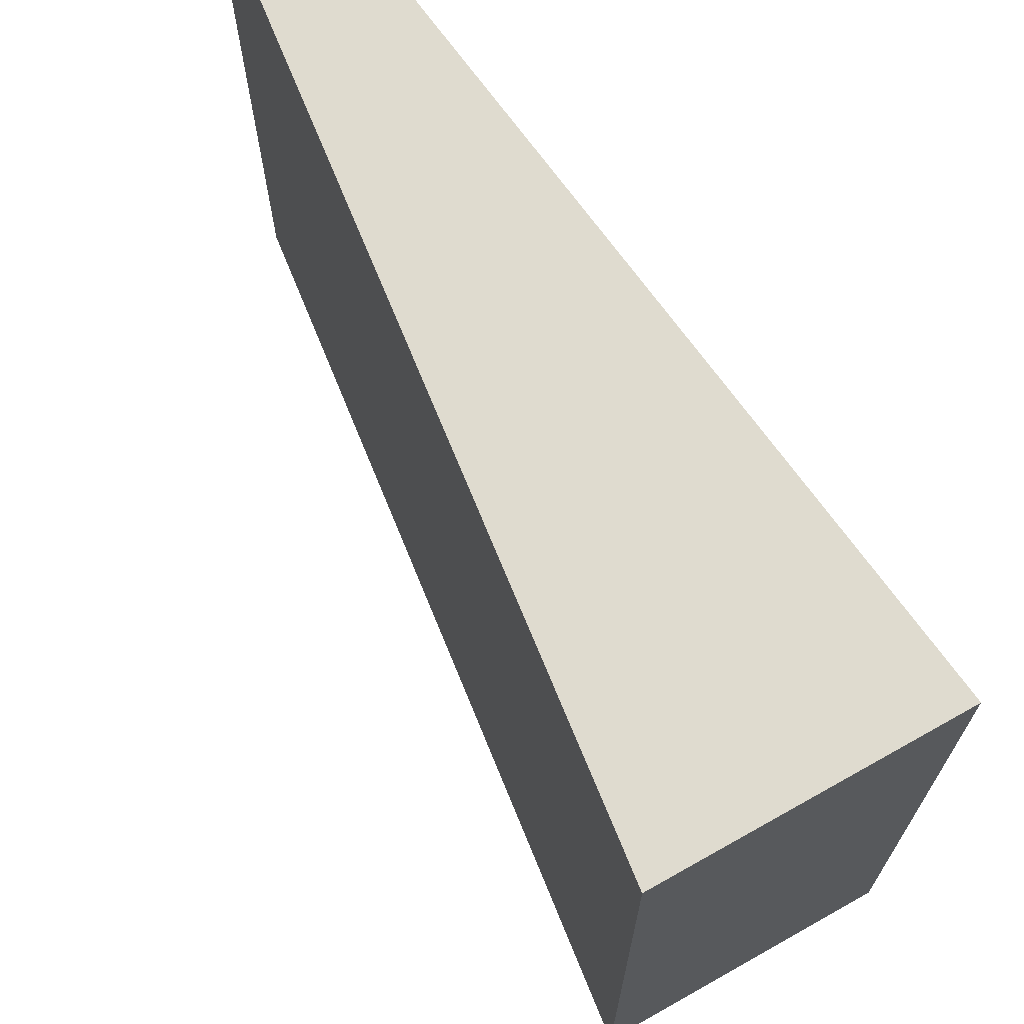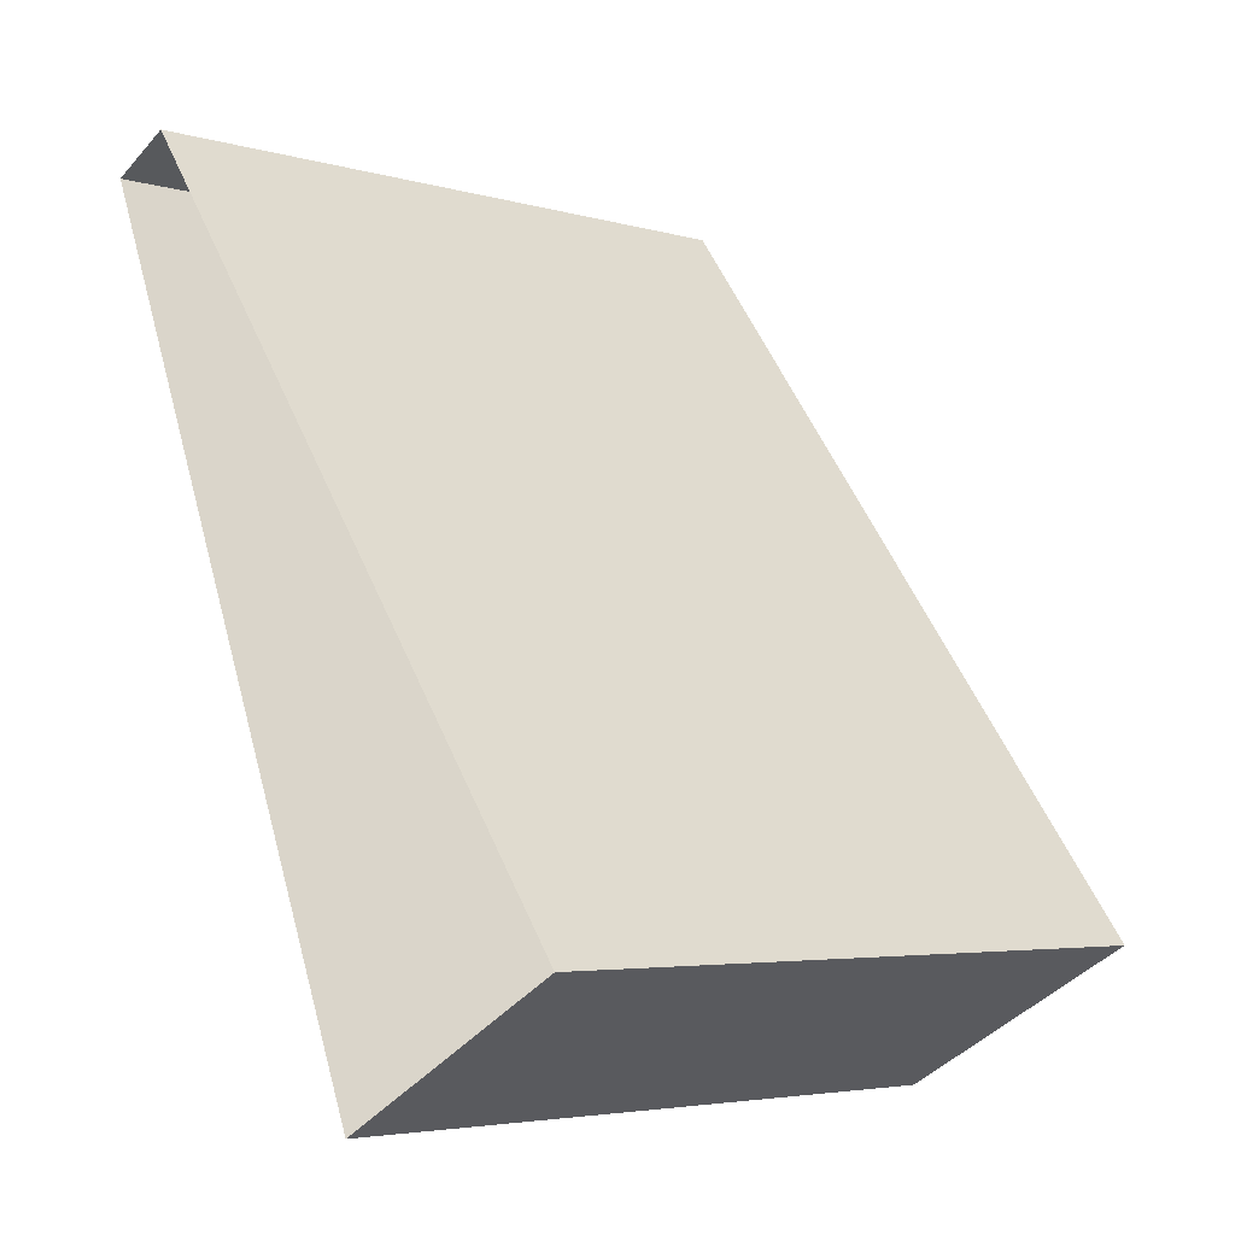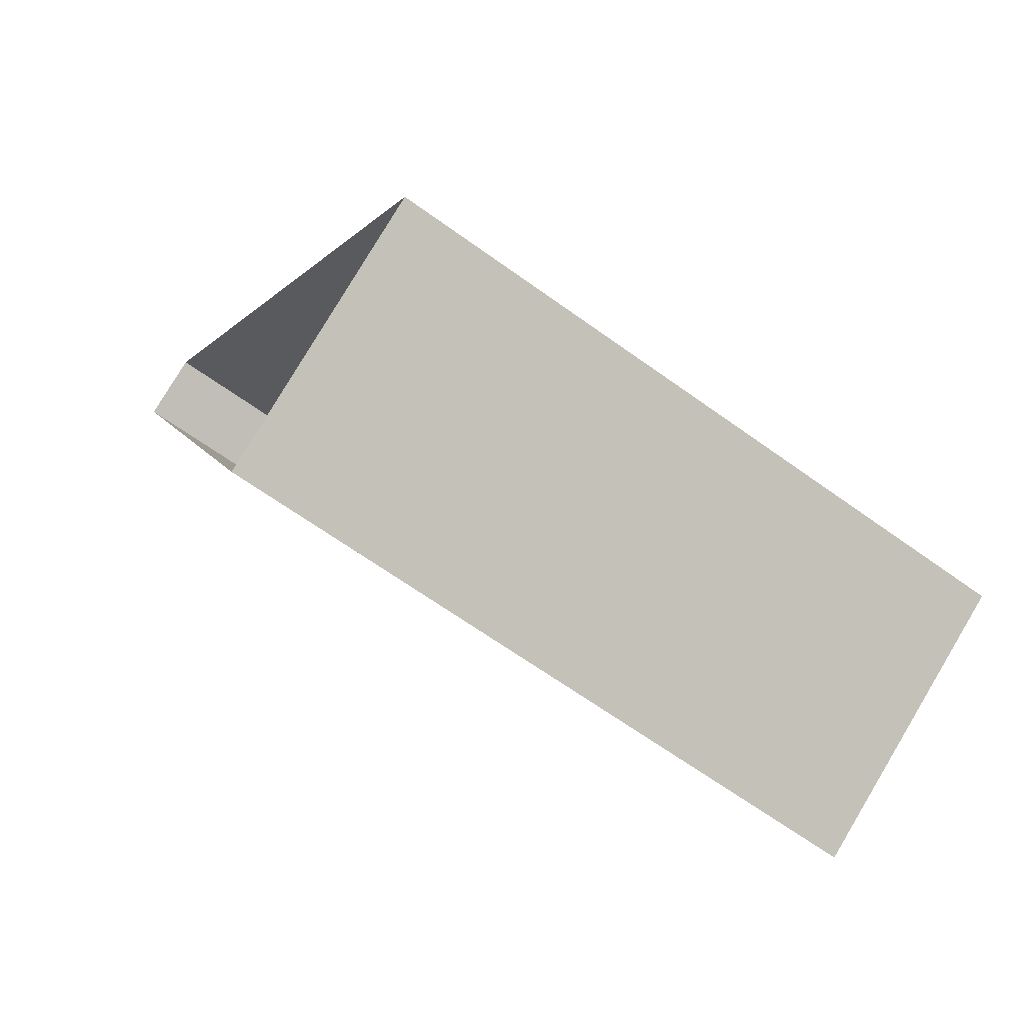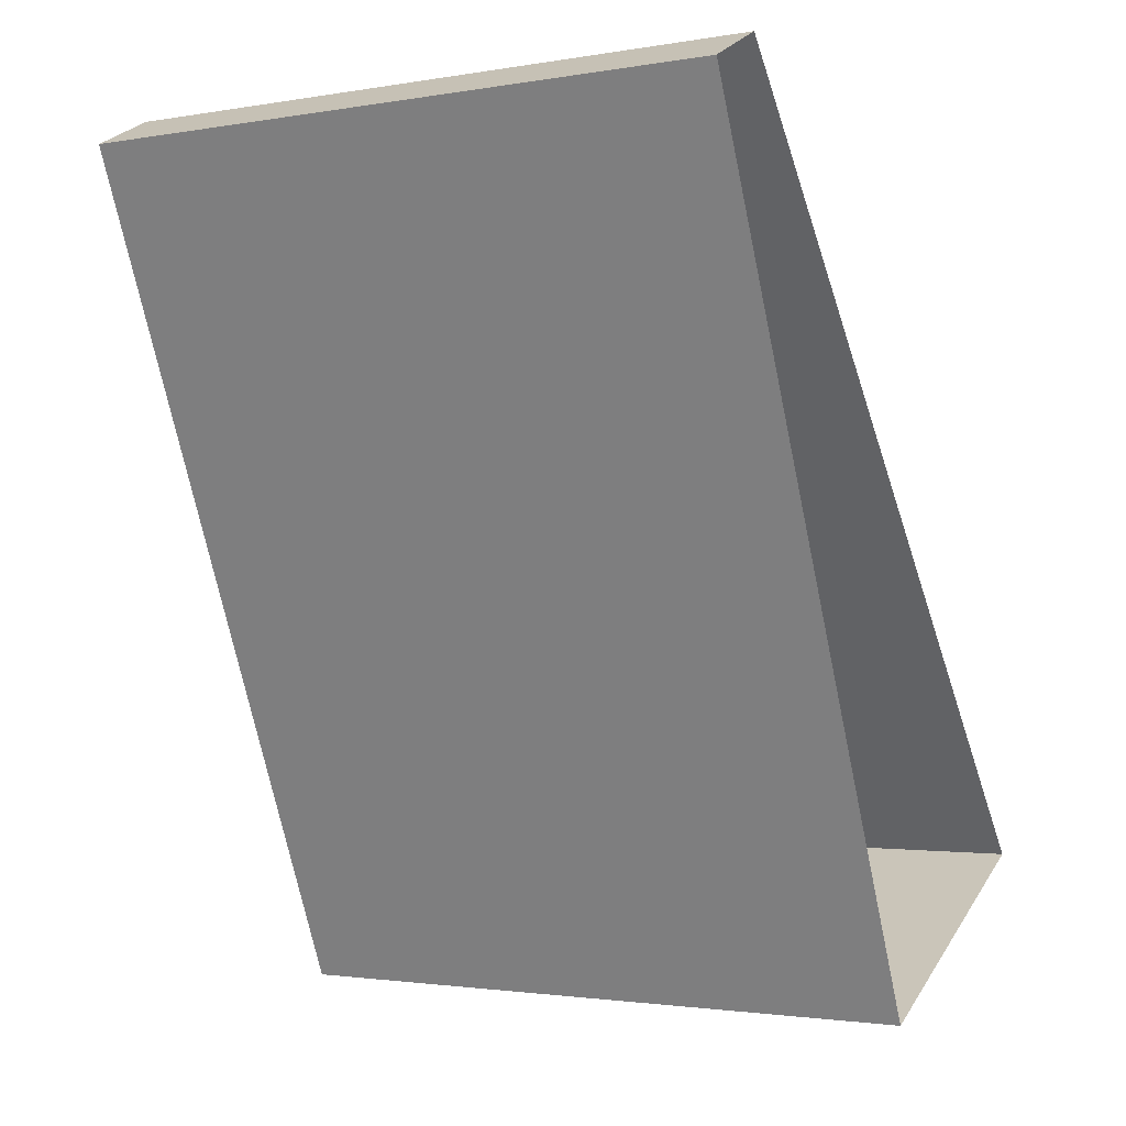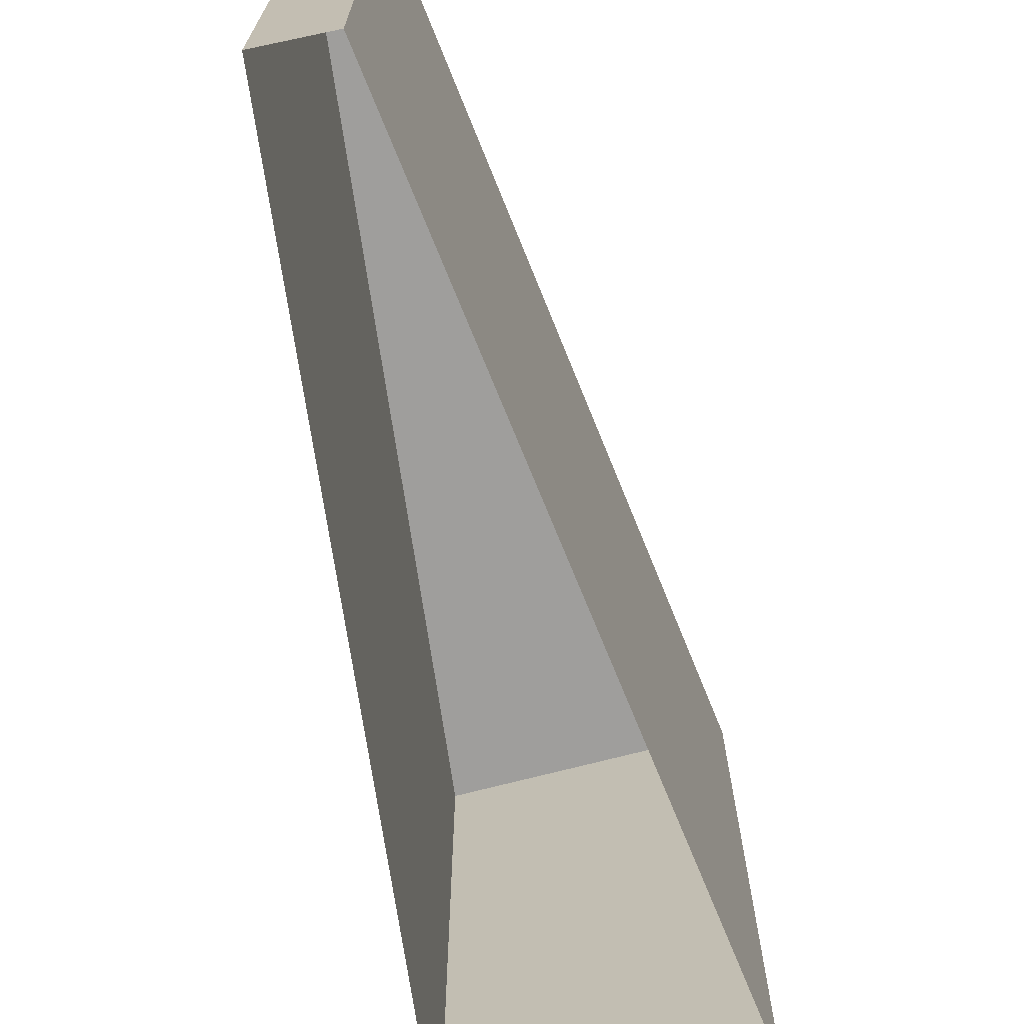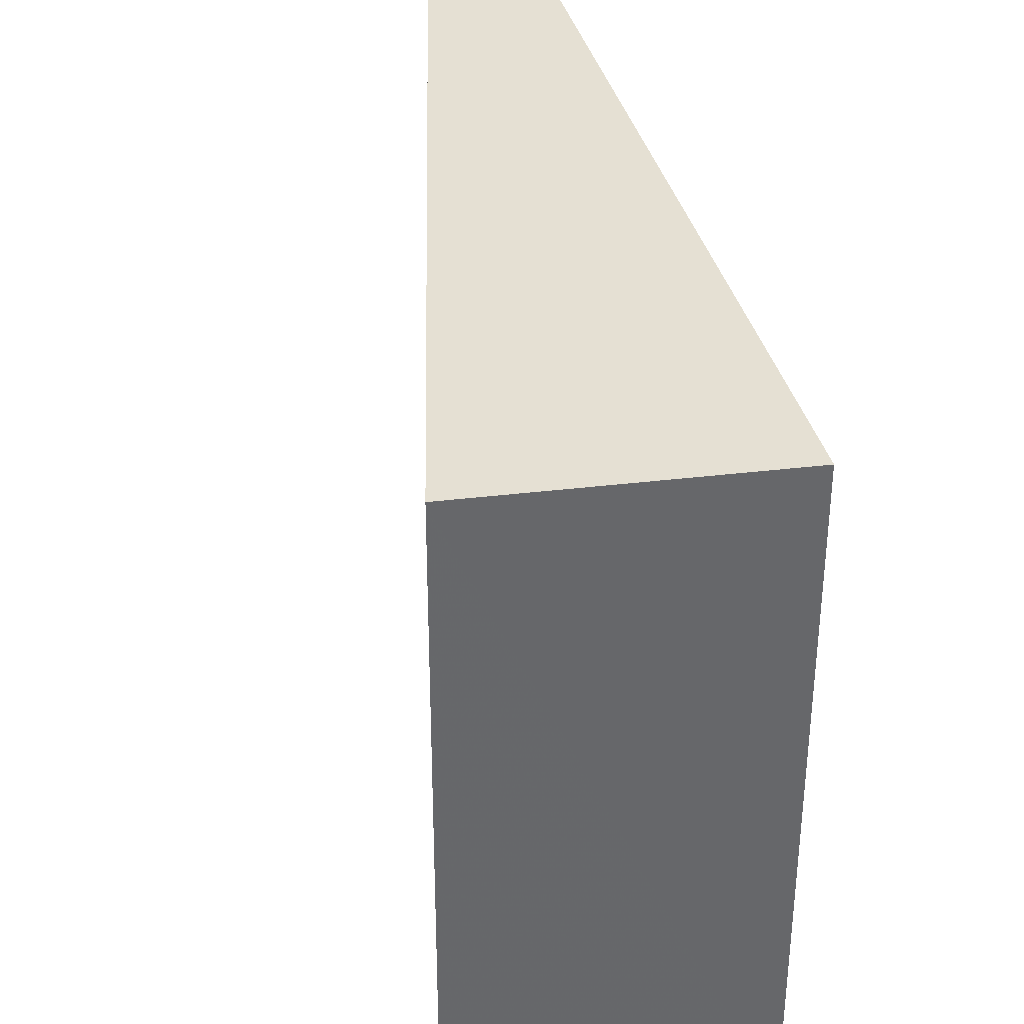
<metadata>
{"format":"obj","ext":"obj","renderer":"f3d","projection":"perspective","resolution":1024,"background":"white","views":[{"elev":70.3,"azim":-58.7,"up":"+Z"},{"elev":-4.5,"azim":-132.3,"up":"+Y"},{"elev":-65.1,"azim":-126.0,"up":"+Y"},{"elev":-1.9,"azim":122.0,"up":"+Y"},{"elev":-70.9,"azim":165.4,"up":"+Z"},{"elev":38.2,"azim":-37.8,"up":"+Z"}]}
</metadata>
<code>
v -1.148e+04 -3.439e+04 36.38
v -1.148e+04 -3.439e+04 36.38
v -1.148e+04 -3.44e+04 36.38
v -1.148e+04 -3.44e+04 36.38
v -1.148e+04 -3.439e+04 42.34
v -1.148e+04 -3.44e+04 42.34
v -1.148e+04 -3.44e+04 42.34
v -1.148e+04 -3.439e+04 42.34
f 1 2 3
f 4 1 3
f 5 6 7
f 8 5 7
f 6 4 3
f 7 6 3
f 6 1 4
f 6 5 1
f 5 2 1
f 5 8 2
f 7 3 2
f 8 7 2

</code>
